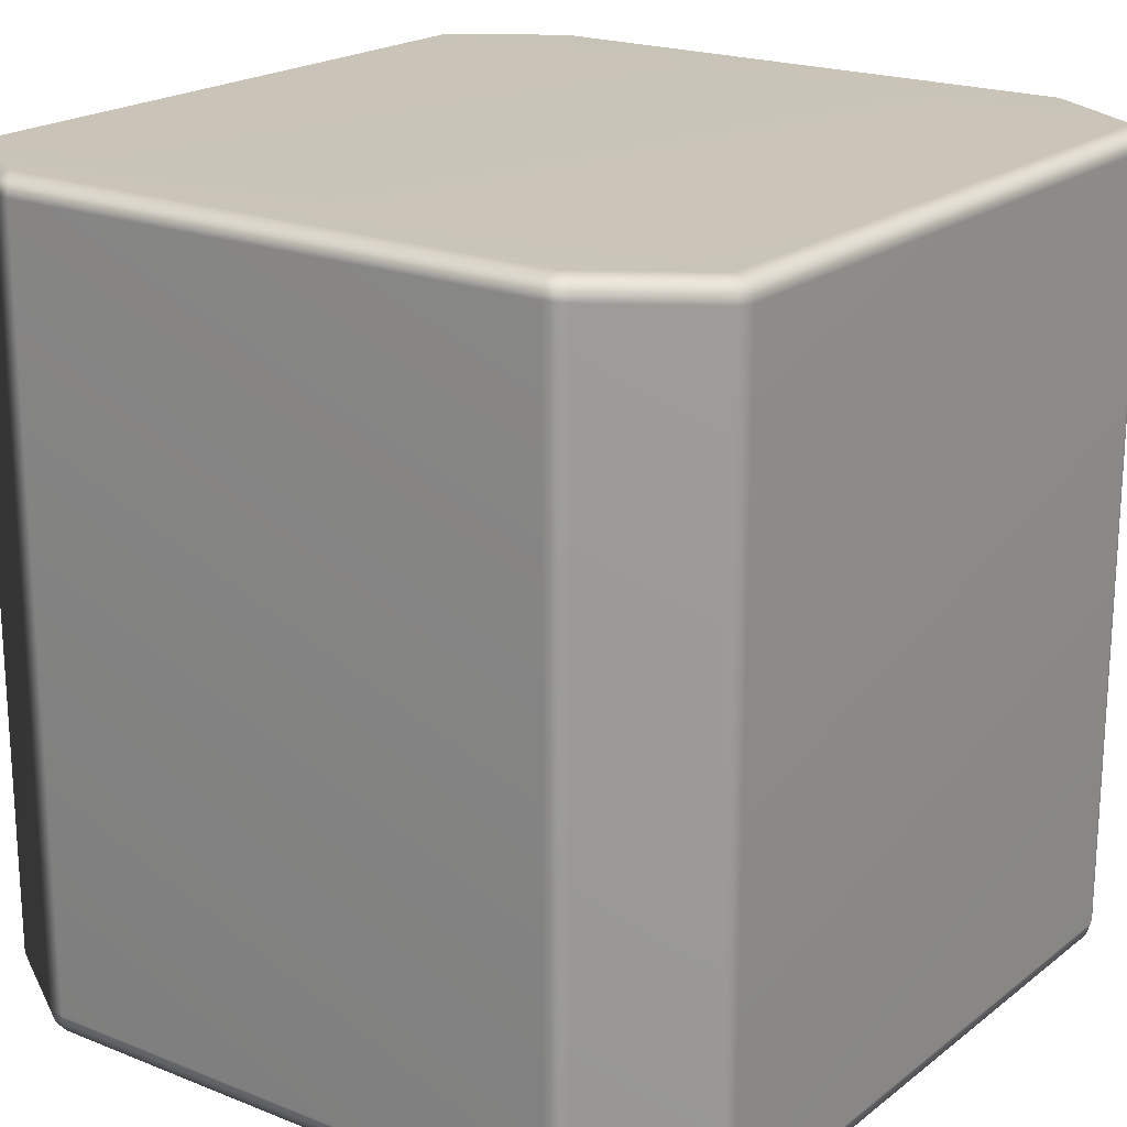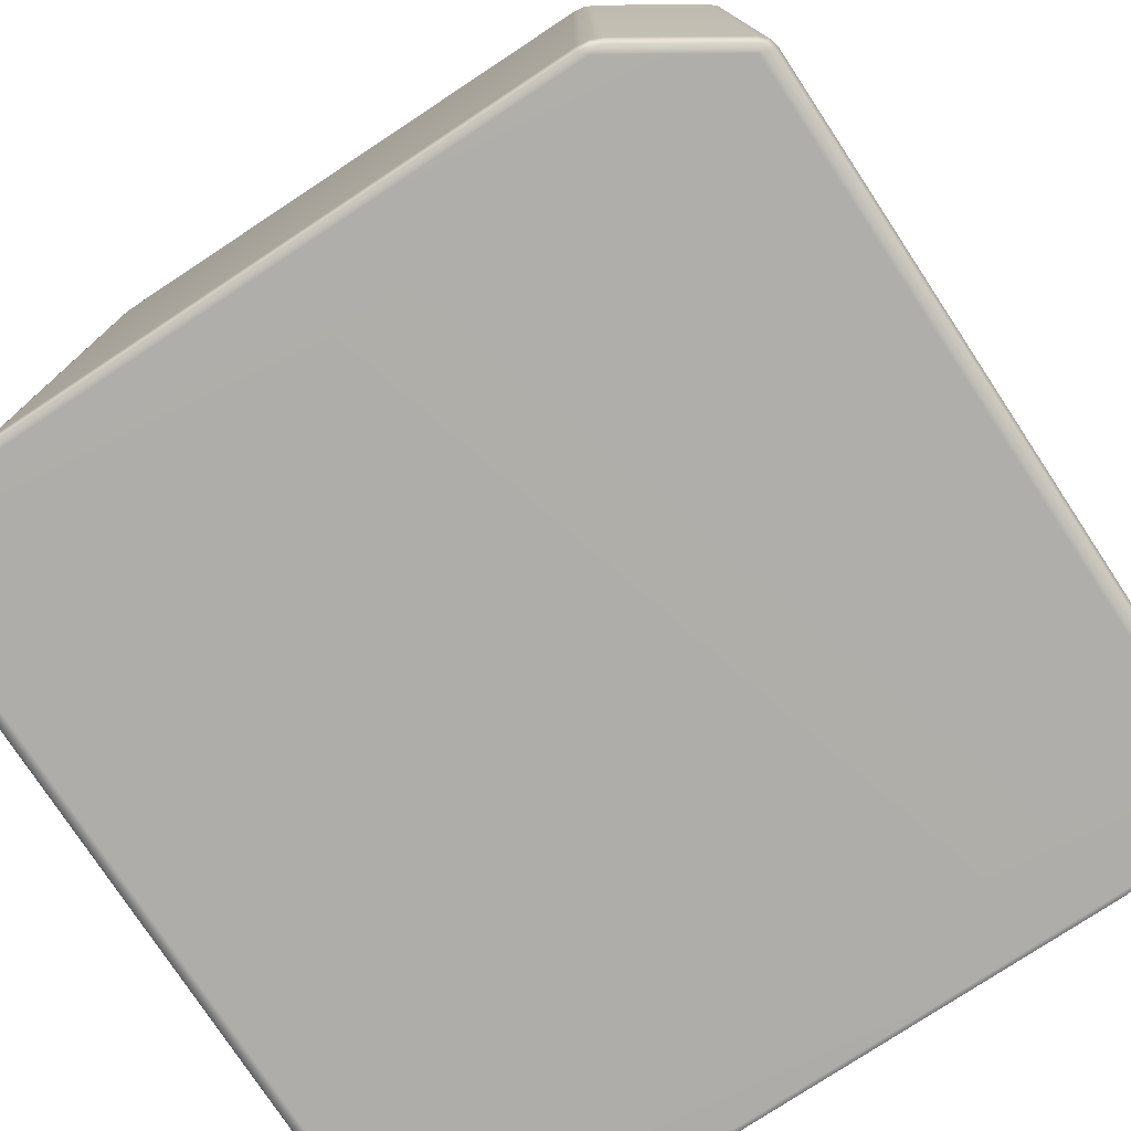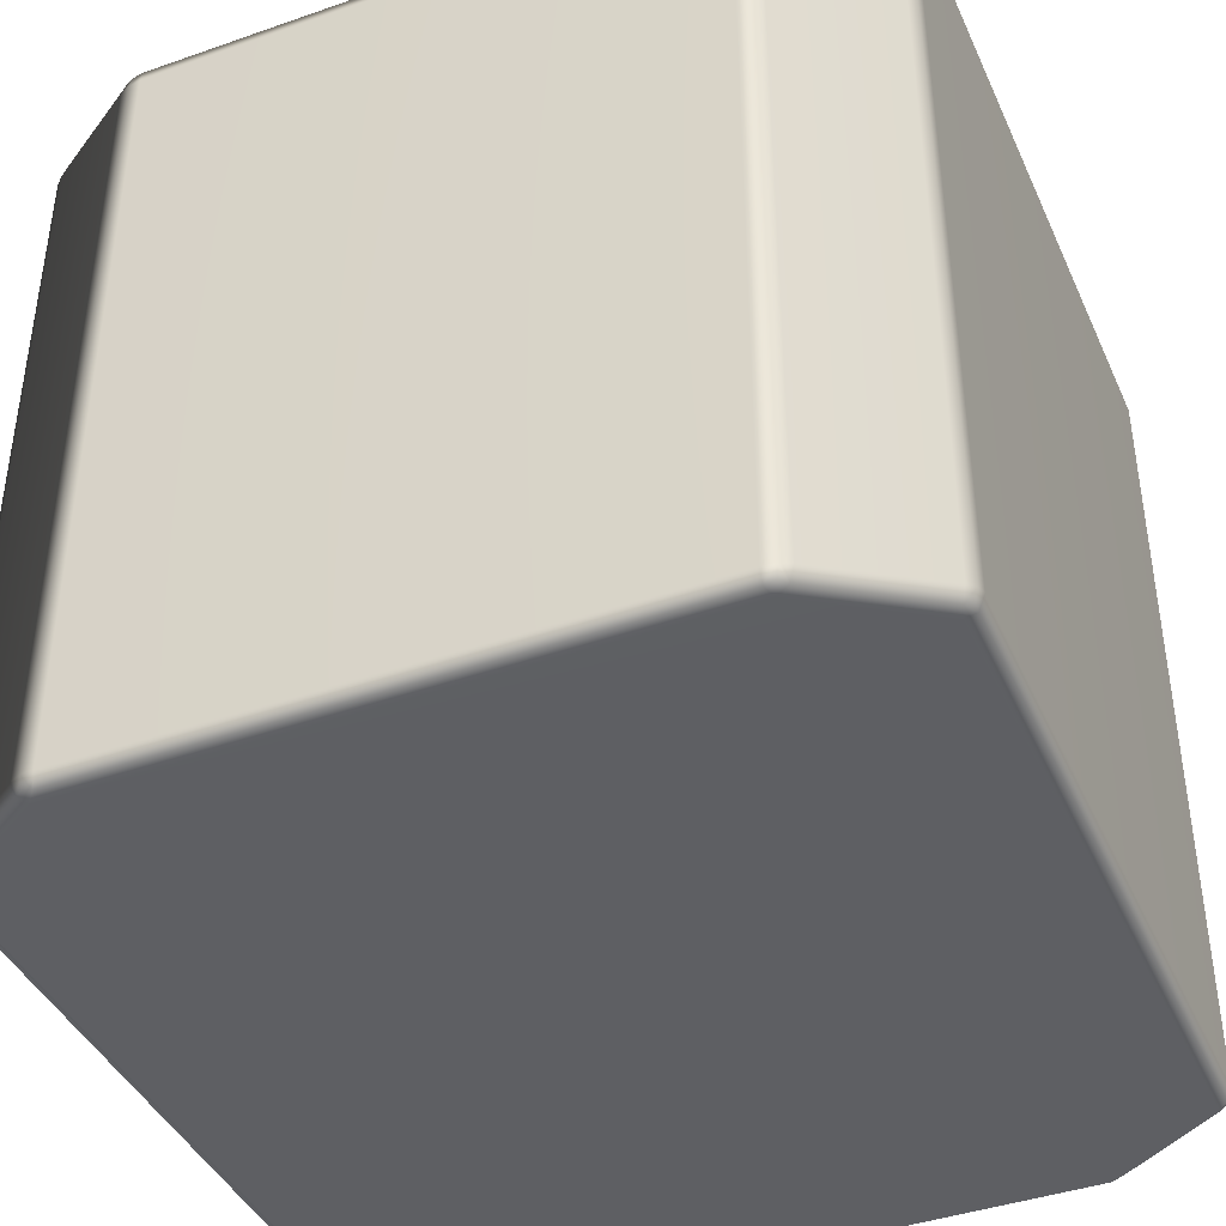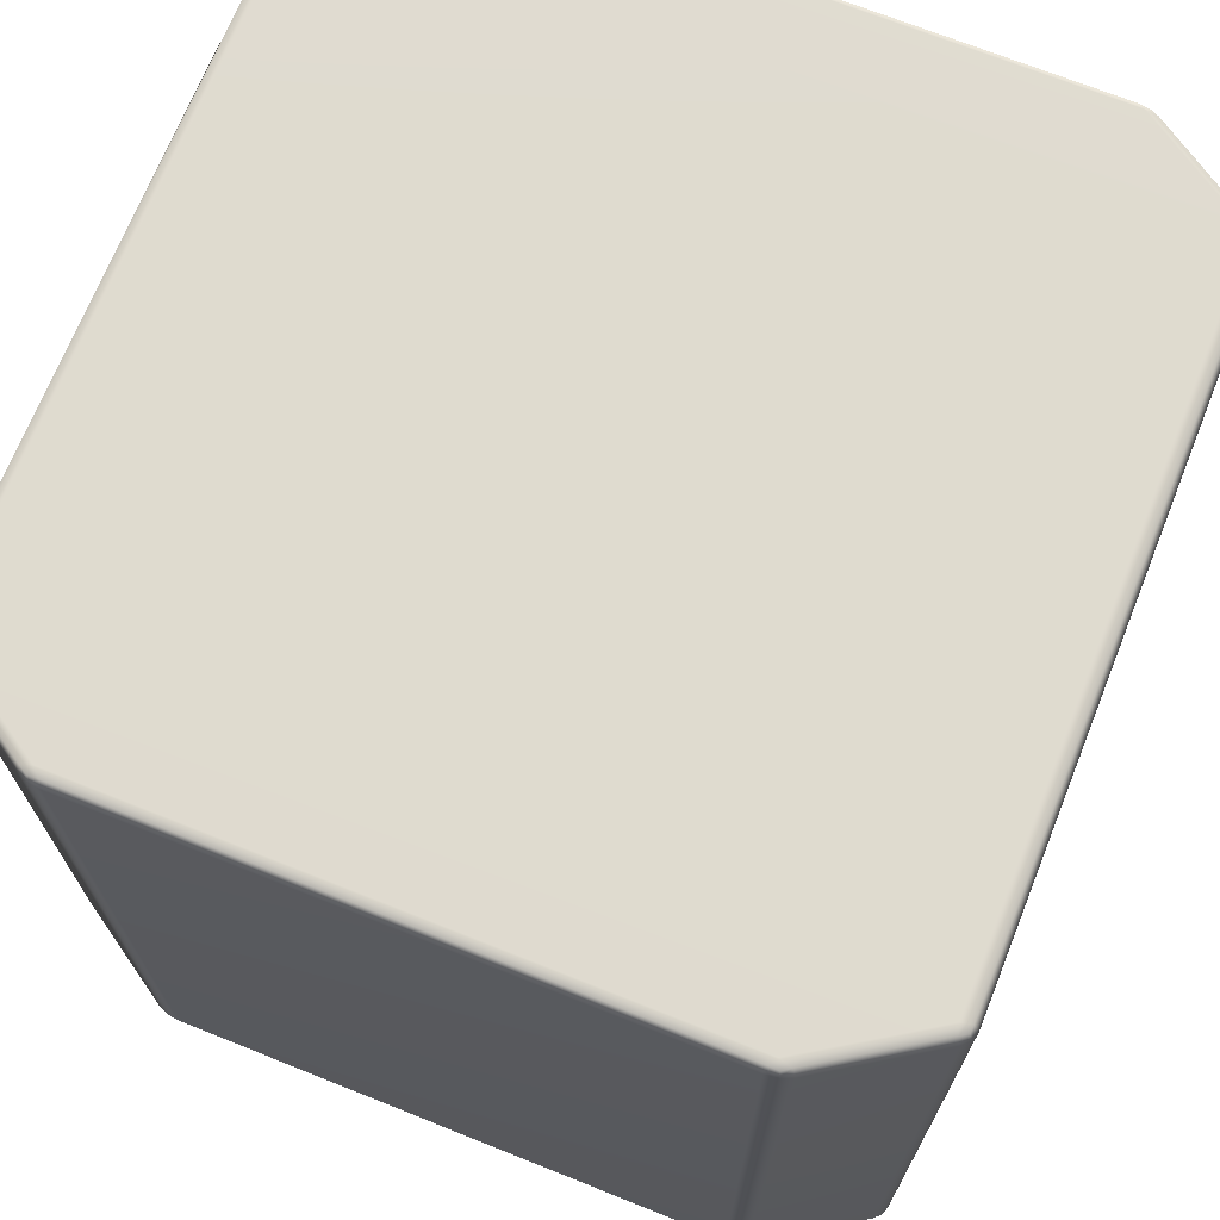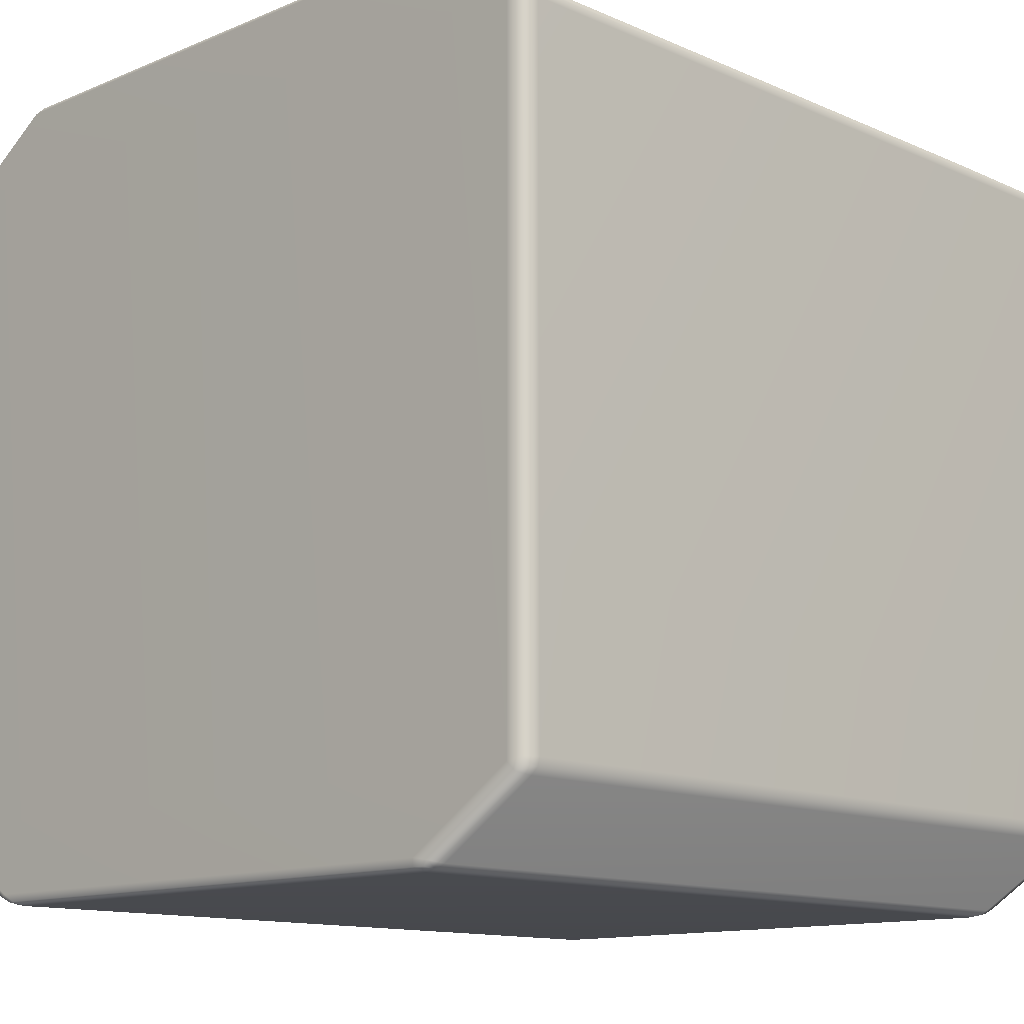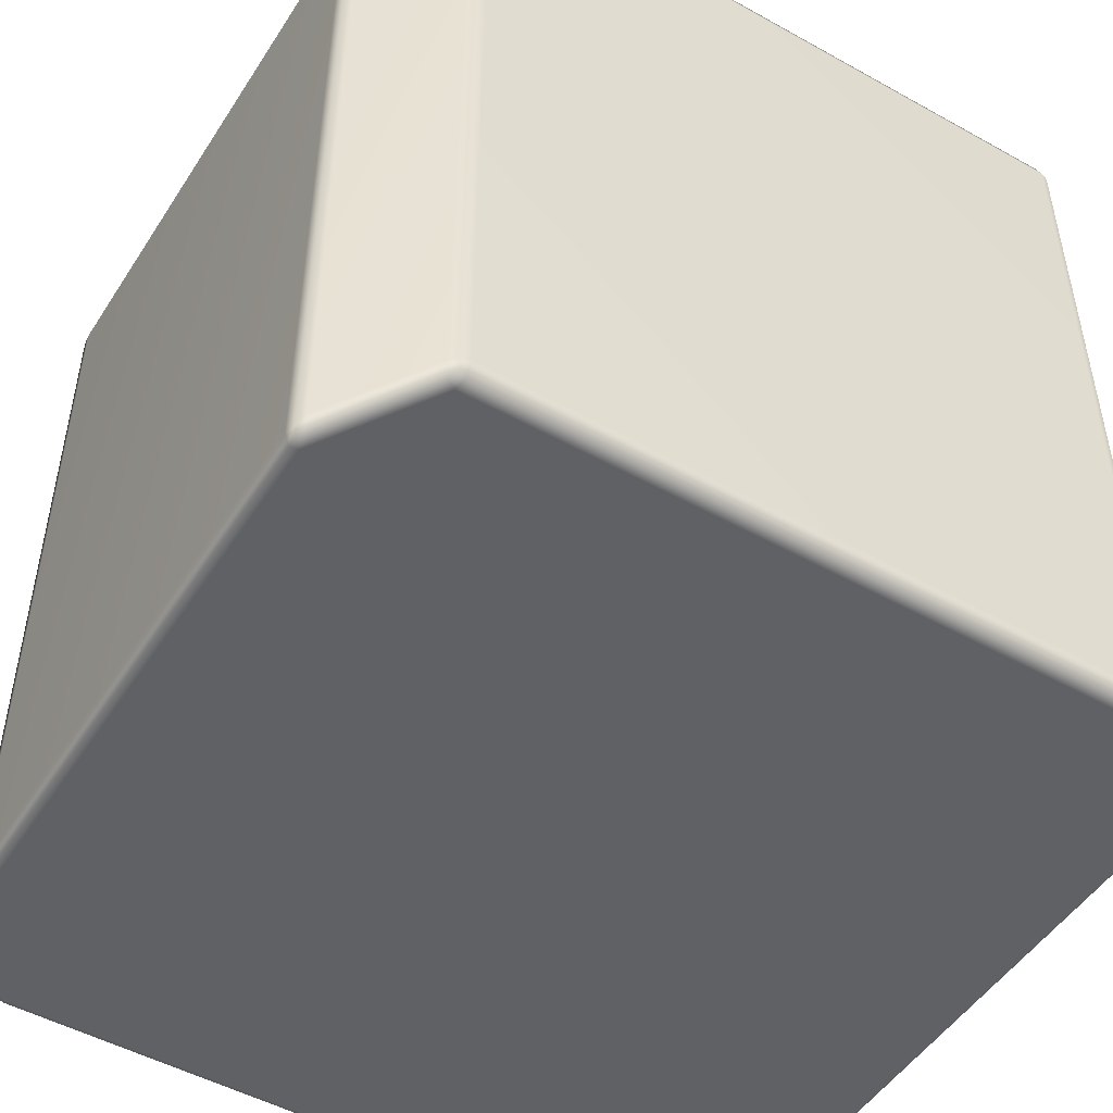
<metadata>
{"format":"obj","ext":"obj","renderer":"f3d","projection":"perspective","resolution":1024,"background":"white","views":[{"elev":20.2,"azim":36.1,"up":"+Y"},{"elev":-77.4,"azim":33.4,"up":"+Y"},{"elev":-41.5,"azim":22.9,"up":"+Y"},{"elev":70.3,"azim":21.8,"up":"+Y"},{"elev":-12.5,"azim":-135.7,"up":"+Z"},{"elev":-49.6,"azim":-121.6,"up":"+Y"}]}
</metadata>
<code>
v -0.4885 0.4733 0.4145
v -0.4844 0.4925 0.411
v -0.3628 0.4925 0.4899
v 0.3628 0.4925 -0.4899
v 0.3415 0.4925 -0.4956
v 0.3539 0.4891 -0.4955
v 0.3555 0.4733 -0.4981
v 0.3406 -0.4733 -0.5
v 0.3555 -0.4733 -0.4981
v 0.3415 0.4925 -0.4956
v 0.3539 0.4891 -0.4955
v 0.3406 0.4733 -0.5
v -0.3415 0.4925 -0.4956
v -0.3406 0.4733 -0.5
v -0.5 0.4733 -0.3966
v -0.4932 0.4925 -0.3972
v -0.4932 0.4925 0.3972
v -0.5 0.4733 0.3966
v 0.3628 0.4925 -0.4899
v 0.4885 0.4733 -0.4145
v 0.4844 0.4925 -0.411
v 0.497 0.4733 -0.4063
v 0.4844 0.4925 0.411
v 0.4885 0.4733 0.4145
v 0.3682 0.4733 0.4926
v 0.3628 0.4925 0.4899
v -0.497 0.4733 -0.4063
v -0.493 0.4891 -0.4052
v -0.5 -0.4733 -0.3966
v -0.497 -0.4733 -0.4063
v -0.5 -0.4733 0.3966
v -0.497 -0.4733 0.4063
v -0.497 0.4733 0.4063
v -0.493 0.4891 0.4052
v -0.497 0.4733 0.4063
v -0.493 0.4891 0.4052
v -0.4885 -0.4733 0.4145
v -0.4885 -0.4733 0.4145
v -0.3682 -0.4733 0.4926
v -0.3682 0.4733 0.4926
v -0.3555 -0.4733 0.4981
v -0.3555 0.4733 0.4981
v -0.3539 0.4891 0.4955
v -0.497 0.4733 -0.4063
v -0.4844 0.4925 -0.411
v -0.493 0.4891 -0.4052
v -0.497 0.4733 -0.4063
v -0.4885 0.4733 -0.4145
v -0.4844 0.4925 -0.411
v -0.497 -0.4733 -0.4063
v -0.4885 -0.4733 -0.4145
v -0.3682 0.4733 -0.4926
v -0.3628 0.4925 -0.4899
v -0.3682 -0.4733 -0.4926
v -0.3555 0.4733 -0.4981
v -0.3539 0.4891 -0.4955
v -0.3555 -0.4733 -0.4981
v -0.4844 0.4925 -0.411
v -0.4932 0.4925 -0.3972
v -0.493 0.4891 -0.4052
v -0.4803 0.5 -0.4018
v -0.3628 0.4925 -0.4899
v -0.4803 0.5 0.4018
v -0.4932 0.4925 0.3972
v -0.4844 0.4925 0.411
v -0.493 0.4891 0.4052
v -0.3486 0.5 0.4872
v -0.3628 0.4925 0.4899
v -0.3628 0.4925 0.4899
v -0.3486 0.5 0.4872
v -0.3415 0.4925 0.4956
v -0.3539 0.4891 0.4955
v 0.3486 0.5 0.4872
v 0.3486 0.5 0.4872
v 0.3415 0.4925 0.4956
v 0.4803 0.5 0.4018
v 0.3628 0.4925 0.4899
v 0.3628 0.4925 0.4899
v 0.3539 0.4891 0.4955
v 0.4844 0.4925 0.411
v 0.4932 0.4925 0.3972
v 0.493 0.4891 0.4052
v 0.4803 0.5 -0.4018
v 0.4932 0.4925 -0.3972
v 0.4932 0.4925 -0.3972
v 0.4803 0.5 -0.4018
v 0.4844 0.4925 -0.411
v 0.493 0.4891 -0.4052
v 0.3486 0.5 -0.4872
v 0.4844 0.4925 -0.411
v 0.3628 0.4925 -0.4899
v 0.3486 0.5 -0.4872
v -0.3486 0.5 -0.4872
v 0.3415 0.4925 -0.4956
v -0.3415 0.4925 -0.4956
v -0.3415 0.4925 -0.4956
v -0.3486 0.5 -0.4872
v -0.3628 0.4925 -0.4899
v -0.3539 0.4891 -0.4955
v -0.3555 0.4733 -0.4981
v -0.3539 0.4891 -0.4955
v -0.3555 -0.4733 -0.4981
v -0.3406 -0.4733 -0.5
v 0.3555 0.4733 -0.4981
v 0.3539 0.4891 -0.4955
v 0.3682 0.4733 -0.4926
v 0.3555 -0.4733 -0.4981
v 0.3682 -0.4733 -0.4926
v 0.4885 -0.4733 -0.4145
v 0.497 -0.4733 -0.4063
v 0.5 0.4733 -0.3966
v 0.497 0.4733 -0.4063
v 0.497 -0.4733 -0.4063
v 0.5 -0.4733 -0.3966
v 0.5 0.4733 0.3966
v 0.5 -0.4733 0.3966
v 0.4932 0.4925 -0.3972
v 0.493 0.4891 -0.4052
v 0.493 0.4891 -0.4052
v 0.4932 0.4925 0.3972
v 0.497 0.4733 0.4063
v 0.497 -0.4733 0.4063
v 0.493 0.4891 0.4052
v 0.497 0.4733 0.4063
v 0.4844 0.4925 0.411
v 0.493 0.4891 0.4052
v 0.4885 0.4733 0.4145
v 0.497 -0.4733 0.4063
v 0.4885 -0.4733 0.4145
v 0.3682 0.4733 0.4926
v 0.3682 -0.4733 0.4926
v 0.3555 0.4733 0.4981
v 0.3555 -0.4733 0.4981
v 0.3555 0.4733 0.4981
v 0.3539 0.4891 0.4955
v -0.3415 0.4925 0.4956
v -0.3555 0.4733 0.4981
v -0.3539 0.4891 0.4955
v -0.3406 0.4733 0.5
v 0.3415 0.4925 0.4956
v -0.3406 -0.4733 0.5
v -0.3555 -0.4733 0.4981
v 0.3406 -0.4733 0.5
v 0.3406 0.4733 0.5
v 0.3555 -0.4733 0.4981
v 0.3555 0.4733 0.4981
v 0.3539 0.4891 0.4955
v -0.4885 -0.4733 0.4145
v -0.3682 -0.4733 0.4926
v -0.3628 -0.4925 0.4899
v -0.4844 -0.4925 0.411
v -0.4844 -0.4925 0.411
v -0.3628 -0.4925 0.4899
v -0.3486 -0.5 0.4872
v -0.4803 -0.5 0.4018
v 0.3486 -0.5 0.4872
v -0.4932 -0.4925 0.3972
v -0.493 -0.4891 0.4052
v -0.4932 -0.4925 -0.3972
v -0.4803 -0.5 -0.4018
v 0.4803 -0.5 0.4018
v 0.4803 -0.5 0.4018
v 0.3486 -0.5 0.4872
v 0.3628 -0.4925 0.4899
v 0.4844 -0.4925 0.411
v -0.4844 -0.4925 -0.411
v -0.493 -0.4891 -0.4052
v -0.3628 -0.4925 -0.4899
v -0.3486 -0.5 -0.4872
v 0.4932 -0.4925 0.3972
v 0.493 -0.4891 0.4052
v 0.4803 -0.5 -0.4018
v 0.4932 -0.4925 0.3972
v 0.4932 -0.4925 -0.3972
v 0.3486 -0.5 -0.4872
v 0.4844 -0.4925 -0.411
v 0.493 -0.4891 -0.4052
v 0.3628 -0.4925 -0.4899
v -0.3486 -0.5 -0.4872
v 0.3486 -0.5 -0.4872
v 0.3415 -0.4925 -0.4956
v 0.3628 -0.4925 -0.4899
v -0.3415 -0.4925 -0.4956
v 0.3539 -0.4891 -0.4955
v 0.3628 -0.4925 -0.4899
v 0.4844 -0.4925 -0.411
v 0.4885 -0.4733 -0.4145
v 0.3682 -0.4733 -0.4926
v 0.4844 -0.4925 0.411
v 0.3628 -0.4925 0.4899
v 0.3682 -0.4733 0.4926
v 0.4885 -0.4733 0.4145
v -0.4932 -0.4925 -0.3972
v -0.493 -0.4891 -0.4052
v -0.497 -0.4733 -0.4063
v -0.5 -0.4733 -0.3966
v -0.4932 -0.4925 0.3972
v -0.5 -0.4733 0.3966
v -0.497 -0.4733 0.4063
v -0.493 -0.4891 0.4052
v -0.4844 -0.4925 0.411
v -0.4885 -0.4733 0.4145
v -0.497 -0.4733 -0.4063
v -0.493 -0.4891 -0.4052
v -0.4844 -0.4925 -0.411
v -0.4885 -0.4733 -0.4145
v -0.3682 -0.4733 -0.4926
v -0.3628 -0.4925 -0.4899
v -0.3555 -0.4733 -0.4981
v -0.3539 -0.4891 -0.4955
v -0.3555 -0.4733 -0.4981
v -0.3539 -0.4891 -0.4955
v -0.3415 -0.4925 -0.4956
v -0.3406 -0.4733 -0.5
v 0.3406 -0.4733 -0.5
v 0.3415 -0.4925 -0.4956
v 0.3555 -0.4733 -0.4981
v 0.3539 -0.4891 -0.4955
v -0.3539 -0.4891 -0.4955
v -0.3628 -0.4925 -0.4899
v 0.3555 -0.4733 -0.4981
v 0.3539 -0.4891 -0.4955
v 0.497 -0.4733 -0.4063
v 0.493 -0.4891 -0.4052
v 0.497 -0.4733 -0.4063
v 0.493 -0.4891 -0.4052
v 0.4932 -0.4925 -0.3972
v 0.5 -0.4733 -0.3966
v 0.5 -0.4733 0.3966
v 0.4932 -0.4925 0.3972
v 0.497 -0.4733 0.4063
v 0.493 -0.4891 0.4052
v 0.497 -0.4733 0.4063
v 0.493 -0.4891 0.4052
v -0.3415 -0.4925 0.4956
v -0.3539 -0.4891 0.4955
v -0.3555 -0.4733 0.4981
v -0.3406 -0.4733 0.5
v 0.3415 -0.4925 0.4956
v 0.3406 -0.4733 0.5
v 0.3555 -0.4733 0.4981
v 0.3539 -0.4891 0.4955
v -0.3555 -0.4733 0.4981
v -0.3539 -0.4891 0.4955
v -0.3628 -0.4925 0.4899
v -0.3539 -0.4891 0.4955
v -0.3415 -0.4925 0.4956
v -0.3415 -0.4925 0.4956
v 0.3415 -0.4925 0.4956
v 0.3415 -0.4925 0.4956
v 0.3539 -0.4891 0.4955
v 0.3539 -0.4891 0.4955
v 0.3555 -0.4733 0.4981
g Cube_(9)_2392_34
f 1 3 2
f 4 6 5
f 7 9 8
f 10 11 7
f 10 7 12
f 13 10 12
f 13 12 14
f 15 17 16
f 15 18 17
f 19 21 20
f 21 22 20
f 23 25 24
f 23 26 25
f 16 28 27
f 16 27 15
f 27 29 15
f 27 30 29
f 15 29 31
f 15 31 18
f 18 31 32
f 18 32 33
f 33 17 18
f 33 34 17
f 2 36 35
f 33 32 37
f 2 35 1
f 35 38 1
f 1 38 39
f 1 39 40
f 40 39 41
f 1 40 3
f 40 41 42
f 42 3 40
f 42 43 3
f 44 46 45
f 47 49 48
f 48 50 47
f 48 51 50
f 49 52 48
f 52 51 48
f 49 53 52
f 52 54 51
f 53 55 52
f 55 54 52
f 53 56 55
f 55 57 54
f 58 60 59
f 58 59 61
f 61 62 58
f 59 63 61
f 59 64 63
f 64 65 63
f 64 66 65
f 65 67 63
f 65 68 67
f 69 71 70
f 69 72 71
f 71 73 70
f 63 67 74
f 71 75 73
f 63 74 76
f 61 63 76
f 75 77 73
f 76 74 78
f 75 79 77
f 76 78 80
f 80 81 76
f 80 82 81
f 83 76 81
f 61 76 83
f 83 81 84
f 85 87 86
f 85 88 87
f 89 83 90
f 61 83 89
f 89 90 91
f 4 5 92
f 61 89 93
f 93 89 94
f 61 93 62
f 93 94 95
f 96 98 97
f 96 99 98
f 100 101 13
f 100 13 14
f 14 102 100
f 14 103 102
f 12 103 14
f 12 8 103
f 7 8 12
f 104 105 19
f 104 19 106
f 106 107 104
f 106 108 107
f 19 20 106
f 20 108 106
f 20 109 108
f 22 109 20
f 22 110 109
f 111 113 112
f 111 114 113
f 115 114 111
f 115 116 114
f 112 117 111
f 117 115 111
f 112 118 117
f 21 119 22
f 117 120 115
f 121 116 115
f 120 121 115
f 121 122 116
f 120 123 121
f 124 126 125
f 124 125 127
f 127 128 124
f 127 129 128
f 130 129 127
f 130 131 129
f 132 131 130
f 132 133 131
f 26 134 25
f 26 135 134
f 136 138 137
f 136 137 139
f 139 140 136
f 137 141 139
f 137 142 141
f 139 141 143
f 139 143 144
f 139 144 140
f 144 143 145
f 144 145 146
f 146 140 144
f 146 147 140
f 148 150 149
f 148 151 150
f 152 154 153
f 152 155 154
f 155 156 154
f 157 155 152
f 157 152 158
f 159 155 157
f 159 160 155
f 155 161 156
f 160 161 155
f 162 164 163
f 162 165 164
f 166 160 159
f 166 159 167
f 160 166 168
f 160 168 169
f 165 162 170
f 165 170 171
f 172 173 161
f 160 172 161
f 172 174 173
f 160 169 175
f 160 175 172
f 174 172 176
f 175 176 172
f 174 176 177
f 175 178 176
f 179 181 180
f 182 180 181
f 179 183 181
f 182 181 184
f 185 187 186
f 185 188 187
f 189 191 190
f 189 192 191
f 193 195 194
f 193 196 195
f 196 193 197
f 196 197 198
f 199 198 197
f 199 197 200
f 201 199 200
f 201 202 199
f 203 205 204
f 203 206 205
f 205 206 207
f 205 207 208
f 208 207 209
f 208 209 210
f 211 213 212
f 211 214 213
f 213 214 215
f 213 215 216
f 216 215 217
f 216 217 218
f 183 220 219
f 183 179 220
f 221 185 222
f 221 188 185
f 186 187 223
f 186 223 224
f 225 227 226
f 225 228 227
f 227 228 229
f 227 229 230
f 230 229 231
f 230 231 232
f 233 189 234
f 233 192 189
f 235 237 236
f 235 238 237
f 238 235 239
f 238 239 240
f 241 240 239
f 241 239 242
f 243 150 244
f 243 149 150
f 245 247 246
f 153 154 248
f 248 154 156
f 248 156 249
f 250 163 164
f 250 164 251
f 190 253 252
f 190 191 253

</code>
